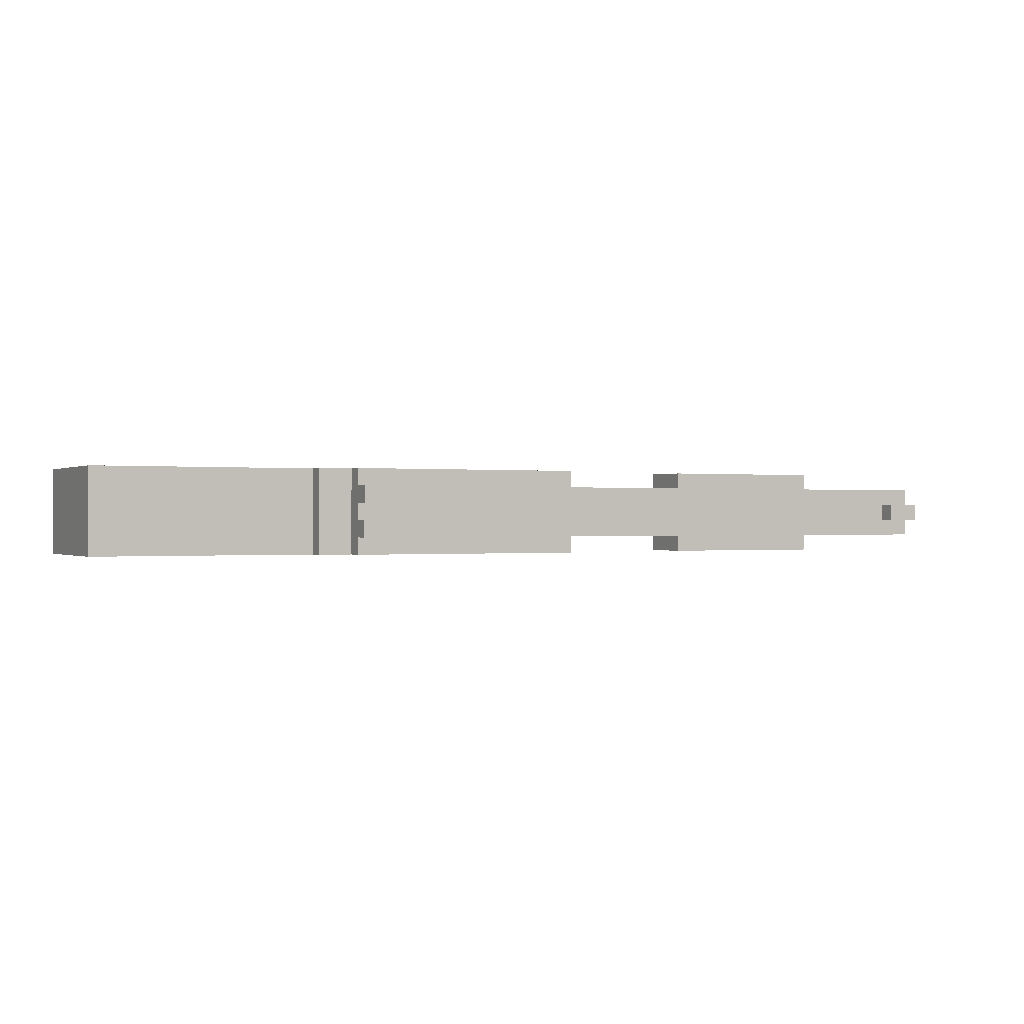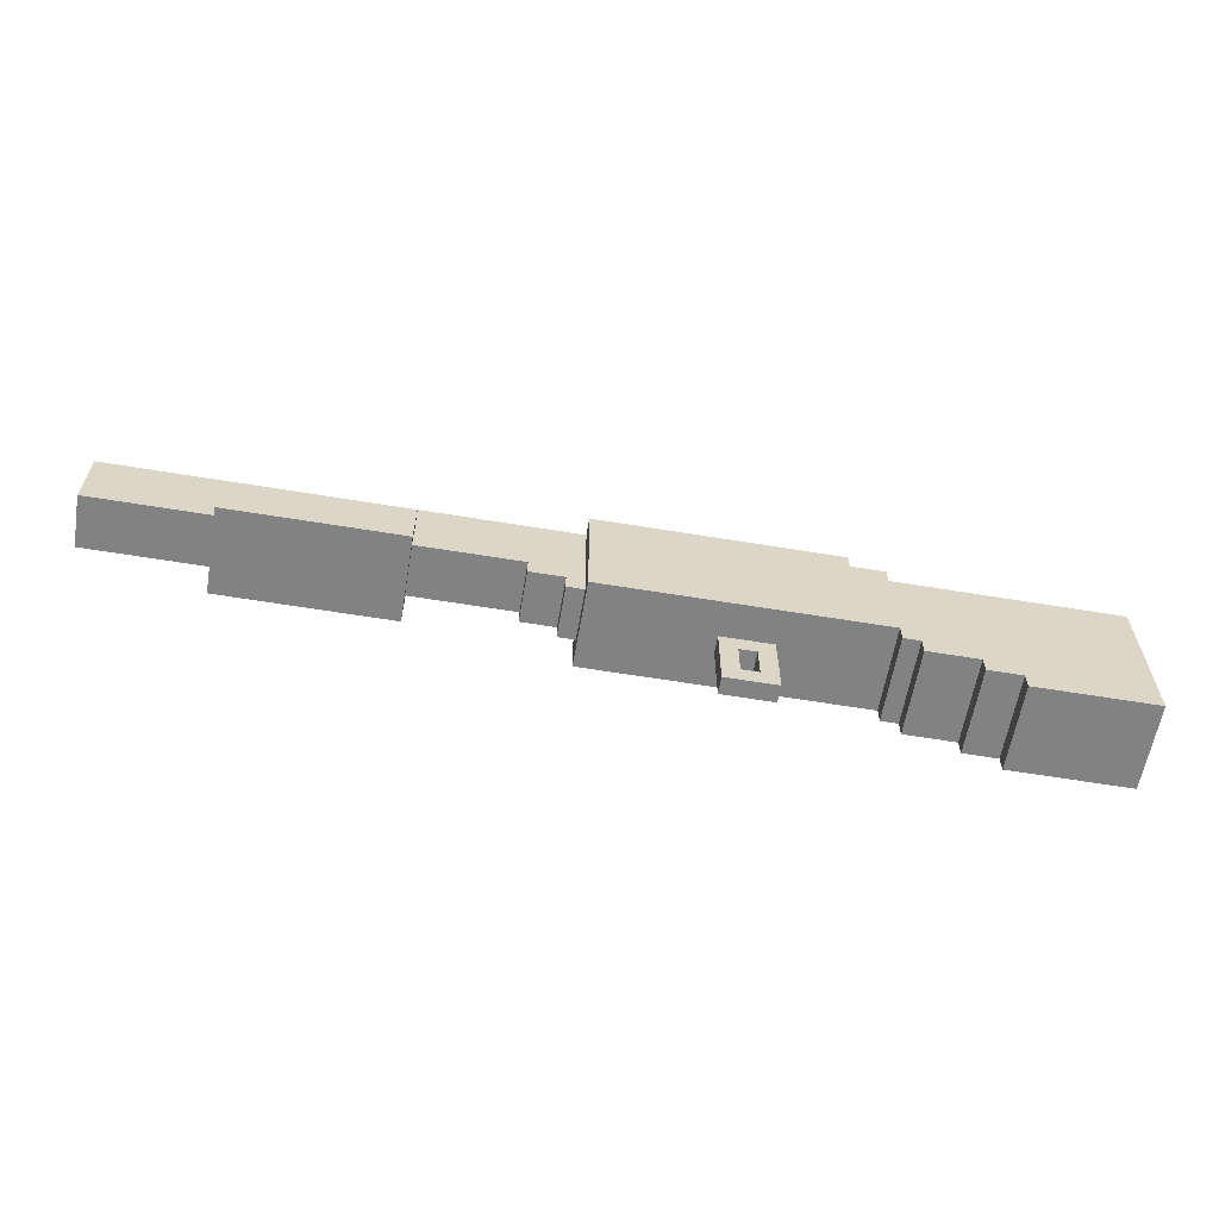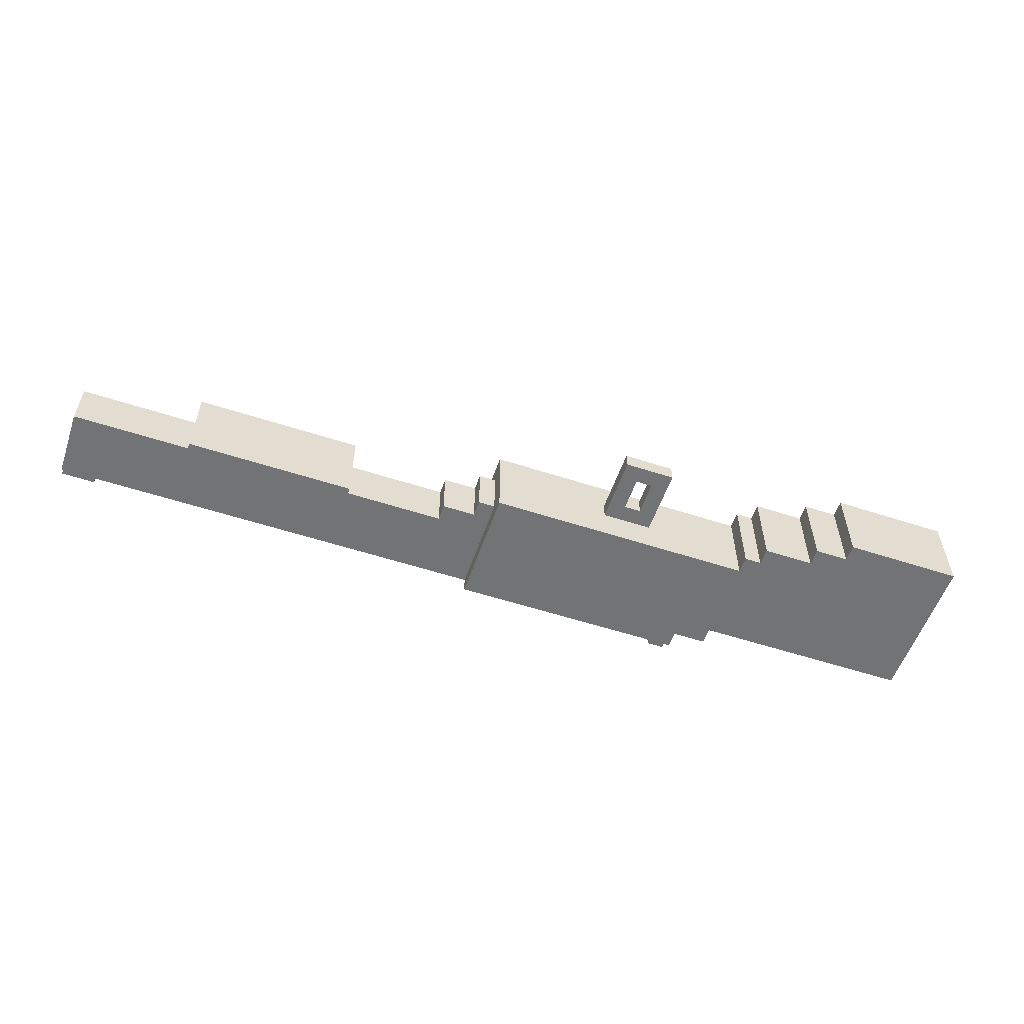
<metadata>
{"format":"obj","ext":"obj","renderer":"f3d","projection":"perspective","resolution":1024,"background":"white","views":[{"elev":-0.2,"azim":153.0,"up":"+Z"},{"elev":-60.7,"azim":-9.6,"up":"+Y"},{"elev":-55.9,"azim":-18.9,"up":"+Z"}]}
</metadata>
<code>
o
v -2.5 0.7 0.1
v -2.5 0.7 -0.2
v -2.5 0.8 0
v -2.5 0.8 -0.1
v -2.5 1 0
v -2.5 1 -0.1
v -2.5 1.1 0.1
v -2.5 1.1 0
v -2.5 1.1 -0.1
v -2.5 1.1 -0.2
v -2.5 1.2 0
v -2.5 1.2 -0.1
v -1.8 0.6 0.2
v -1.8 0.6 -0.3
v -1.8 0.7 0.1
v -1.8 0.7 -0.2
v -1.8 0.9 0.2
v -1.8 0.9 0.1
v -1.8 0.9 -0.2
v -1.8 0.9 -0.3
v -1.4 0.8 0
v -1.4 0.8 -0.1
v -1.4 1 0
v -1.4 1 -0.1
v -0.2 0.6 0.1
v -0.2 0.6 -0.2
v -0.2 0.7 0.1
v -0.2 0.7 -0.2
v 2.384e-07 0.5 0.1
v 2.384e-07 0.5 -0.2
v 2.384e-07 0.6 0.1
v 2.384e-07 0.6 -0.2
v 0.1 0.4 0.2
v 0.1 0.4 -0.3
v 0.1 0.5 0.1
v 0.1 0.5 -0.2
v 0.1 1.1 0.2
v 0.1 1.1 0.1
v 0.1 1.1 -0.2
v 0.1 1.1 -0.3
v 0.8 0 0
v 0.8 0 -0.1
v 0.8 0.4 0
v 0.8 0.4 -0.1
v 1 0.1 0
v 1 0.1 -0.1
v 1 0.3 0
v 1 0.3 -0.1
v 1.4 1.1 0.1
v 1.4 1.1 0
v 1.4 1.1 -0.1
v 1.4 1.1 -0.2
v 1.4 1.2 0.1
v 1.4 1.2 0
v 1.4 1.2 -0.1
v 1.4 1.2 -0.2
v 1.7 0.3 0.2
v 1.7 0.3 -0.2
v 1.7 0.3 -0.3
v 1.7 0.4 0.2
v 1.7 0.4 -0.2
v 1.7 0.4 -0.3
v 1.8 0.2 0.2
v 1.8 0.2 -0.2
v 1.8 0.2 -0.3
v 1.8 0.3 0.2
v 1.8 0.3 -0.2
v 1.8 0.3 -0.3
v 2.1 0.1 0.2
v 2.1 0.1 -0.2
v 2.1 0.1 -0.3
v 2.1 0.2 0.2
v 2.1 0.2 -0.2
v 2.1 0.2 -0.3
v 2.3 0 0.2
v 2.3 0 -0.2
v 2.3 0 -0.3
v 2.3 0.1 0.2
v 2.3 0.1 -0.2
v 2.3 0.1 -0.3
v -2.3 1.1 0
v -2.3 1.1 -0.1
v -2.3 1.2 0
v -2.3 1.2 -0.1
v -0.8 0.6 0.2
v -0.8 0.6 -0.3
v -0.8 0.7 0.1
v -0.8 0.7 -0.2
v -0.8 0.9 0.2
v -0.8 0.9 0.1
v -0.8 0.9 -0.2
v -0.8 0.9 -0.3
v 0.9 0.1 0
v 0.9 0.1 -0.1
v 0.9 0.3 0
v 0.9 0.3 -0.1
v 1.1 0 0
v 1.1 0 -0.1
v 1.1 0.4 0
v 1.1 0.4 -0.1
v 1.5 1 0.2
v 1.5 1 -0.3
v 1.5 1.1 0.2
v 1.5 1.1 0.1
v 1.5 1.1 0
v 1.5 1.1 -0.1
v 1.5 1.1 -0.2
v 1.5 1.1 -0.3
v 1.5 1.2 0.1
v 1.5 1.2 0
v 1.5 1.2 -0.1
v 1.5 1.2 -0.2
v 1.7 0.9 0.2
v 1.7 0.9 0.1
v 1.7 0.9 -0.3
v 1.7 1 0.2
v 1.7 1 -0.3
v 3 0 0.2
v 3 0 -0.3
v 3 0.9 0.2
v 3 0.9 -0.3
v -1.8 0.6 0.2
v -1.8 0.9 0.2
v -1.7 0.6 0.2
v -1.7 0.9 0.2
v -1.5 0.6 0.2
v -1.5 0.8 0.2
v -1.4 0.6 0.2
v -1.4 0.8 0.2
v -1.1 0.6 0.2
v -1.1 0.8 0.2
v -1 0.6 0.2
v -1 0.8 0.2
v -0.9 0.6 0.2
v -0.9 0.9 0.2
v -0.8 0.6 0.2
v -0.8 0.9 0.2
v 0.1 0.4 0.2
v 0.1 1.1 0.2
v 1.5 1 0.2
v 1.5 1.1 0.2
v 1.7 0.3 0.2
v 1.7 0.4 0.2
v 1.7 0.9 0.2
v 1.7 1 0.2
v 1.8 0.2 0.2
v 1.8 0.3 0.2
v 2.1 0.1 0.2
v 2.1 0.2 0.2
v 2.3 0 0.2
v 2.3 0.1 0.2
v 2.9 0 0.2
v 2.9 0.9 0.2
v 3 0 0.2
v 3 0.9 0.2
v -2.5 0.7 0.1
v -2.5 1.1 0.1
v -1.9 0.9 0.1
v -1.9 1.1 0.1
v -1.8 0.7 0.1
v -1.8 0.9 0.1
v -1.8 1.1 0.1
v -1.7 0.9 0.1
v -1.4 1 0.1
v -1.4 1.1 0.1
v -1.3 1 0.1
v -1.3 1.1 0.1
v -0.9 0.9 0.1
v -0.9 1 0.1
v -0.9 1.1 0.1
v -0.8 0.7 0.1
v -0.8 0.9 0.1
v -0.8 1 0.1
v -0.8 1.1 0.1
v -0.4 0.8 0.1
v -0.4 1.1 0.1
v -0.3 0.8 0.1
v -0.3 1.1 0.1
v -0.2 0.6 0.1
v -0.2 0.7 0.1
v 2.384e-07 0.5 0.1
v 2.384e-07 0.6 0.1
v 0.1 0.5 0.1
v 0.1 1.1 0.1
v 1.4 1.1 0.1
v 1.4 1.2 0.1
v 1.5 1.1 0.1
v 1.5 1.2 0.1
v -2.5 1.1 0
v -2.5 1.2 0
v -2.3 1.1 0
v -2.3 1.2 0
v 0.8 0 0
v 0.8 0.4 0
v 0.9 0.1 0
v 0.9 0.3 0
v 1 0.1 0
v 1 0.3 0
v 1.1 0 0
v 1.1 0.4 0
v -2.5 0.8 -0.1
v -2.5 1 -0.1
v -2.4 1 -0.1
v -2.3 1 -0.1
v -1.9 0.9 -0.1
v -1.9 1 -0.1
v -1.8 0.9 -0.1
v -1.8 1 -0.1
v -1.4 0.8 -0.1
v -1.4 1 -0.1
v 1.4 1.1 -0.1
v 1.4 1.2 -0.1
v 1.5 1.1 -0.1
v 1.5 1.2 -0.1
v -2.5 0.8 0
v -2.5 1 0
v -2.4 1 0
v -2.3 1 0
v -1.9 0.9 0
v -1.9 1 0
v -1.8 0.9 0
v -1.8 1 0
v -1.4 0.8 0
v -1.4 1 0
v 1.4 1.1 0
v 1.4 1.2 0
v 1.5 1.1 0
v 1.5 1.2 0
v -2.5 1.1 -0.1
v -2.5 1.2 -0.1
v -2.3 1.1 -0.1
v -2.3 1.2 -0.1
v 0.8 0 -0.1
v 0.8 0.4 -0.1
v 0.9 0.1 -0.1
v 0.9 0.3 -0.1
v 1 0.1 -0.1
v 1 0.3 -0.1
v 1.1 0 -0.1
v 1.1 0.4 -0.1
v -2.5 0.7 -0.2
v -2.5 1.1 -0.2
v -1.9 0.9 -0.2
v -1.9 1.1 -0.2
v -1.8 0.7 -0.2
v -1.8 0.9 -0.2
v -1.8 1.1 -0.2
v -1.7 0.9 -0.2
v -1.4 1 -0.2
v -1.4 1.1 -0.2
v -1.3 1 -0.2
v -1.3 1.1 -0.2
v -1.2 0.9 -0.2
v -1 0.9 -0.2
v -0.9 0.9 -0.2
v -0.9 1 -0.2
v -0.9 1.1 -0.2
v -0.8 0.7 -0.2
v -0.8 0.9 -0.2
v -0.8 1 -0.2
v -0.8 1.1 -0.2
v -0.4 0.8 -0.2
v -0.4 1.1 -0.2
v -0.3 0.8 -0.2
v -0.3 1.1 -0.2
v -0.2 0.6 -0.2
v -0.2 0.7 -0.2
v 2.384e-07 0.5 -0.2
v 2.384e-07 0.6 -0.2
v 0.1 0.5 -0.2
v 0.1 1.1 -0.2
v 1.4 1.1 -0.2
v 1.4 1.2 -0.2
v 1.5 1.1 -0.2
v 1.5 1.2 -0.2
v -1.8 0.6 -0.3
v -1.8 0.9 -0.3
v -1.7 0.6 -0.3
v -1.7 0.9 -0.3
v -1.5 0.6 -0.3
v -1.5 0.7 -0.3
v -1.4 0.6 -0.3
v -1.4 0.7 -0.3
v -1.2 0.8 -0.3
v -1.2 0.9 -0.3
v -1.1 0.6 -0.3
v -1.1 0.7 -0.3
v -1.1 0.8 -0.3
v -1 0.6 -0.3
v -1 0.7 -0.3
v -1 0.8 -0.3
v -1 0.9 -0.3
v -0.9 0.6 -0.3
v -0.9 0.9 -0.3
v -0.8 0.6 -0.3
v -0.8 0.9 -0.3
v 0.1 0.4 -0.3
v 0.1 1.1 -0.3
v 1.5 1 -0.3
v 1.5 1.1 -0.3
v 1.7 0.3 -0.3
v 1.7 0.4 -0.3
v 1.7 0.9 -0.3
v 1.7 1 -0.3
v 1.8 0.2 -0.3
v 1.8 0.3 -0.3
v 2.1 0.1 -0.3
v 2.1 0.2 -0.3
v 2.1 0.5 -0.3
v 2.1 0.6 -0.3
v 2.2 0.5 -0.3
v 2.2 0.6 -0.3
v 2.3 0 -0.3
v 2.3 0.1 -0.3
v 2.9 0 -0.3
v 2.9 0.9 -0.3
v 3 0 -0.3
v 3 0.9 -0.3
v 2.3 0 0.2
v 2.9 0 0.2
v 3 0 0.2
v 0.8 0 0
v 1.1 0 0
v 0.8 0 -0.1
v 1.1 0 -0.1
v 2.3 0 -0.2
v 2.9 0 -0.2
v 2.3 0 -0.3
v 2.9 0 -0.3
v 3 0 -0.3
v 2.1 0.1 0.2
v 2.3 0.1 0.2
v 2.1 0.1 -0.2
v 2.3 0.1 -0.2
v 2.1 0.1 -0.3
v 2.3 0.1 -0.3
v 1.8 0.2 0.2
v 2.1 0.2 0.2
v 1.8 0.2 -0.2
v 2.1 0.2 -0.2
v 1.8 0.2 -0.3
v 2.1 0.2 -0.3
v 1.7 0.3 0.2
v 1.8 0.3 0.2
v 0.9 0.3 0
v 1 0.3 0
v 0.9 0.3 -0.1
v 1 0.3 -0.1
v 1.7 0.3 -0.2
v 1.8 0.3 -0.2
v 1.7 0.3 -0.3
v 1.8 0.3 -0.3
v 0.1 0.4 0.2
v 1.7 0.4 0.2
v 0.8 0.4 0
v 1.1 0.4 0
v 0.8 0.4 -0.1
v 1.1 0.4 -0.1
v 1.7 0.4 -0.2
v 0.1 0.4 -0.3
v 1.7 0.4 -0.3
v 2.384e-07 0.5 0.1
v 0.1 0.5 0.1
v 2.384e-07 0.5 -0.2
v 0.1 0.5 -0.2
v -1.8 0.6 0.2
v -1.7 0.6 0.2
v -1.5 0.6 0.2
v -1.4 0.6 0.2
v -1.1 0.6 0.2
v -1 0.6 0.2
v -0.9 0.6 0.2
v -0.8 0.6 0.2
v -0.2 0.6 0.1
v 2.384e-07 0.6 0.1
v -0.2 0.6 -0.2
v 2.384e-07 0.6 -0.2
v -1.8 0.6 -0.3
v -1.7 0.6 -0.3
v -1.5 0.6 -0.3
v -1.4 0.6 -0.3
v -1.1 0.6 -0.3
v -1 0.6 -0.3
v -0.9 0.6 -0.3
v -0.8 0.6 -0.3
v -2.5 0.7 0.1
v -1.8 0.7 0.1
v -0.8 0.7 0.1
v -0.2 0.7 0.1
v -2.5 0.7 -0.2
v -1.8 0.7 -0.2
v -0.8 0.7 -0.2
v -0.2 0.7 -0.2
v -2.5 1 0
v -2.4 1 0
v -2.3 1 0
v -1.9 1 0
v -1.8 1 0
v -1.4 1 0
v -2.5 1 -0.1
v -2.4 1 -0.1
v -2.3 1 -0.1
v -1.9 1 -0.1
v -1.8 1 -0.1
v -1.4 1 -0.1
v 0.9 0.1 0
v 1 0.1 0
v 0.9 0.1 -0.1
v 1 0.1 -0.1
v -2.5 0.8 0
v -1.4 0.8 0
v -2.5 0.8 -0.1
v -1.4 0.8 -0.1
v -1.8 0.9 0.2
v -1.7 0.9 0.2
v -0.9 0.9 0.2
v -0.8 0.9 0.2
v 1.7 0.9 0.2
v 2.9 0.9 0.2
v 3 0.9 0.2
v -1.8 0.9 0.1
v -1.7 0.9 0.1
v -0.9 0.9 0.1
v -0.8 0.9 0.1
v 1.7 0.9 0.1
v 2.1 0.9 0.1
v 2.2 0.9 0.1
v 2.9 0.9 0.1
v 2.1 0.9 0
v 2.2 0.9 0
v 2.3 0.9 0
v 2.2 0.9 -0.1
v 2.3 0.9 -0.1
v -1.8 0.9 -0.2
v -1.7 0.9 -0.2
v -1.2 0.9 -0.2
v -1 0.9 -0.2
v -0.9 0.9 -0.2
v -0.8 0.9 -0.2
v -1.8 0.9 -0.3
v -1.7 0.9 -0.3
v -1.2 0.9 -0.3
v -1 0.9 -0.3
v -0.9 0.9 -0.3
v -0.8 0.9 -0.3
v 1.7 0.9 -0.3
v 2.9 0.9 -0.3
v 3 0.9 -0.3
v 1.5 1 0.2
v 1.7 1 0.2
v 1.5 1 -0.3
v 1.7 1 -0.3
v 0.1 1.1 0.2
v 1.5 1.1 0.2
v -2.5 1.1 0.1
v -1.9 1.1 0.1
v -1.8 1.1 0.1
v -1.4 1.1 0.1
v -1.3 1.1 0.1
v -0.9 1.1 0.1
v -0.8 1.1 0.1
v -0.4 1.1 0.1
v -0.3 1.1 0.1
v 0.1 1.1 0.1
v 1.4 1.1 0.1
v 1.5 1.1 0.1
v -2.5 1.1 0
v -2.3 1.1 0
v -1.9 1.1 0
v -1.8 1.1 0
v -1.4 1.1 0
v -1.3 1.1 0
v -0.9 1.1 0
v -0.8 1.1 0
v -0.4 1.1 0
v -0.3 1.1 0
v 1.4 1.1 0
v 1.5 1.1 0
v -2.5 1.1 -0.1
v -2.3 1.1 -0.1
v -1.9 1.1 -0.1
v -1.8 1.1 -0.1
v -1.4 1.1 -0.1
v -1.3 1.1 -0.1
v -0.9 1.1 -0.1
v -0.8 1.1 -0.1
v -0.4 1.1 -0.1
v -0.3 1.1 -0.1
v 1.4 1.1 -0.1
v 1.5 1.1 -0.1
v -2.5 1.1 -0.2
v -1.9 1.1 -0.2
v -1.8 1.1 -0.2
v -1.4 1.1 -0.2
v -1.3 1.1 -0.2
v -0.9 1.1 -0.2
v -0.8 1.1 -0.2
v -0.4 1.1 -0.2
v -0.3 1.1 -0.2
v 0.1 1.1 -0.2
v 1.4 1.1 -0.2
v 1.5 1.1 -0.2
v 0.1 1.1 -0.3
v 1.5 1.1 -0.3
v 1.4 1.2 0.1
v 1.5 1.2 0.1
v -2.5 1.2 0
v -2.3 1.2 0
v 1.4 1.2 0
v 1.5 1.2 0
v -2.5 1.2 -0.1
v -2.3 1.2 -0.1
v 1.4 1.2 -0.1
v 1.5 1.2 -0.1
v 1.4 1.2 -0.2
v 1.5 1.2 -0.2
f 3 2 1
f 4 2 3
f 5 3 1
f 6 2 4
f 7 5 1
f 7 6 5
f 8 6 7
f 9 2 6
f 9 6 8
f 10 2 9
f 11 9 8
f 12 9 11
f 15 14 13
f 16 14 15
f 17 15 13
f 18 15 17
f 19 14 16
f 20 14 19
f 23 22 21
f 24 22 23
f 27 26 25
f 28 26 27
f 31 30 29
f 32 30 31
f 35 34 33
f 36 34 35
f 37 35 33
f 38 35 37
f 39 34 36
f 40 34 39
f 43 42 41
f 44 42 43
f 47 46 45
f 48 46 47
f 53 50 49
f 54 50 53
f 55 52 51
f 56 52 55
f 60 58 57
f 61 59 58
f 61 58 60
f 62 59 61
f 66 64 63
f 67 65 64
f 67 64 66
f 68 65 67
f 72 70 69
f 73 71 70
f 73 70 72
f 74 71 73
f 78 76 75
f 79 77 76
f 79 76 78
f 80 77 79
f 81 82 83
f 83 82 84
f 85 86 87
f 87 86 88
f 85 87 89
f 89 87 90
f 88 86 91
f 91 86 92
f 93 94 95
f 95 94 96
f 97 98 99
f 99 98 100
f 101 102 103
f 103 102 104
f 104 102 105
f 105 102 106
f 106 102 107
f 107 102 108
f 104 105 109
f 109 105 110
f 106 107 111
f 111 107 112
f 113 114 116
f 114 115 116
f 116 115 117
f 118 119 120
f 120 119 121
f 124 123 122
f 125 123 124
f 126 125 124
f 127 125 126
f 128 127 126
f 129 125 127
f 129 127 128
f 130 129 128
f 131 125 129
f 131 129 130
f 132 131 130
f 133 125 131
f 133 131 132
f 134 133 132
f 135 125 133
f 135 133 134
f 136 135 134
f 137 135 136
f 140 139 138
f 141 139 140
f 143 140 138
f 144 140 143
f 145 140 144
f 147 143 142
f 147 144 143
f 149 147 146
f 151 149 148
f 152 151 150
f 153 144 147
f 153 151 152
f 153 147 149
f 153 149 151
f 154 153 152
f 155 153 154
f 158 157 156
f 159 157 158
f 160 158 156
f 161 159 158
f 161 158 160
f 162 159 161
f 163 162 161
f 164 162 163
f 165 162 164
f 166 164 163
f 166 165 164
f 167 165 166
f 168 166 163
f 168 167 166
f 169 167 168
f 170 167 169
f 172 169 168
f 173 170 169
f 173 169 172
f 174 170 173
f 175 172 171
f 175 173 172
f 175 174 173
f 176 174 175
f 177 175 171
f 177 176 175
f 178 176 177
f 180 177 171
f 180 178 177
f 182 180 179
f 183 182 181
f 184 178 180
f 184 182 183
f 184 180 182
f 187 186 185
f 188 186 187
f 191 190 189
f 192 190 191
f 195 194 193
f 196 194 195
f 197 195 193
f 198 194 196
f 199 197 193
f 199 198 197
f 200 194 198
f 200 198 199
f 203 202 201
f 204 203 201
f 205 204 201
f 206 204 205
f 207 205 201
f 207 206 205
f 208 206 207
f 209 207 201
f 209 208 207
f 210 208 209
f 213 212 211
f 214 212 213
f 215 216 217
f 215 217 218
f 215 218 219
f 219 218 220
f 215 219 221
f 219 220 221
f 221 220 222
f 215 221 223
f 221 222 223
f 223 222 224
f 225 226 227
f 227 226 228
f 229 230 231
f 231 230 232
f 233 234 235
f 235 234 236
f 233 235 237
f 236 234 238
f 233 237 239
f 237 238 239
f 238 234 240
f 239 238 240
f 241 242 243
f 243 242 244
f 241 243 245
f 243 244 246
f 245 243 246
f 246 244 247
f 246 247 248
f 248 247 249
f 249 247 250
f 248 249 251
f 249 250 251
f 251 250 252
f 248 251 253
f 251 252 253
f 253 252 254
f 254 252 255
f 255 252 256
f 256 252 257
f 255 256 259
f 256 257 260
f 259 256 260
f 260 257 261
f 258 259 262
f 259 260 262
f 260 261 262
f 262 261 263
f 258 262 264
f 262 263 264
f 264 263 265
f 258 264 267
f 264 265 267
f 266 267 269
f 268 269 270
f 267 265 271
f 270 269 271
f 269 267 271
f 272 273 274
f 274 273 275
f 276 277 278
f 278 277 279
f 278 279 280
f 280 279 281
f 280 281 282
f 281 279 283
f 282 281 283
f 282 283 284
f 283 279 284
f 284 279 285
f 282 284 286
f 286 284 287
f 284 285 288
f 287 284 288
f 286 287 289
f 287 288 290
f 289 287 290
f 288 285 291
f 290 288 291
f 291 285 292
f 289 290 293
f 290 291 293
f 291 292 293
f 293 292 294
f 293 294 295
f 295 294 296
f 297 298 299
f 299 298 300
f 297 299 302
f 302 299 303
f 303 299 304
f 301 302 306
f 302 303 306
f 305 306 308
f 306 303 309
f 308 306 309
f 309 303 310
f 307 308 311
f 308 309 311
f 309 310 311
f 310 303 312
f 311 310 312
f 307 311 314
f 311 312 314
f 313 314 315
f 312 303 316
f 315 314 316
f 314 312 316
f 315 316 317
f 317 316 318
f 324 323 322
f 325 323 324
f 326 320 319
f 327 321 320
f 327 320 326
f 328 327 326
f 329 321 327
f 329 327 328
f 330 321 329
f 333 332 331
f 334 332 333
f 335 334 333
f 336 334 335
f 339 338 337
f 340 338 339
f 341 340 339
f 342 340 341
f 347 346 345
f 348 346 347
f 349 344 343
f 350 344 349
f 351 350 349
f 352 350 351
f 355 354 353
f 356 354 355
f 357 355 353
f 358 354 356
f 359 354 358
f 359 358 357
f 360 357 353
f 360 359 357
f 361 359 360
f 364 363 362
f 365 363 364
f 376 375 374
f 377 375 376
f 378 367 366
f 379 368 367
f 379 367 378
f 380 369 368
f 380 368 379
f 381 370 369
f 381 369 380
f 382 371 370
f 382 370 381
f 383 372 371
f 383 371 382
f 384 373 372
f 384 372 383
f 385 373 384
f 390 387 386
f 391 387 390
f 392 389 388
f 393 389 392
f 400 395 394
f 401 396 395
f 401 395 400
f 402 399 398
f 402 396 401
f 402 397 396
f 402 398 397
f 403 399 402
f 404 399 403
f 405 399 404
f 406 407 408
f 408 407 409
f 410 411 412
f 412 411 413
f 414 415 421
f 415 416 422
f 421 415 422
f 416 417 423
f 422 416 423
f 423 417 424
f 418 419 425
f 425 419 426
f 426 419 427
f 419 420 428
f 427 419 428
f 426 427 429
f 425 426 429
f 427 428 430
f 429 427 430
f 430 428 431
f 429 430 432
f 430 431 432
f 431 428 433
f 432 431 433
f 434 435 440
f 435 436 441
f 440 435 441
f 436 437 442
f 441 436 442
f 437 438 443
f 442 437 443
f 438 439 444
f 443 438 444
f 444 439 445
f 425 429 446
f 429 432 446
f 432 433 446
f 428 420 447
f 446 433 447
f 433 428 447
f 447 420 448
f 449 450 451
f 451 450 452
f 453 454 464
f 464 454 465
f 465 454 466
f 455 456 467
f 467 456 468
f 456 457 469
f 468 456 469
f 457 458 470
f 469 457 470
f 458 459 471
f 470 458 471
f 459 460 472
f 471 459 472
f 460 461 473
f 472 460 473
f 461 462 474
f 473 461 474
f 462 463 475
f 474 462 475
f 463 464 476
f 475 463 476
f 464 465 476
f 476 465 477
f 473 474 480
f 476 477 480
f 475 476 480
f 477 478 480
f 474 475 480
f 468 469 480
f 472 473 480
f 471 472 480
f 470 471 480
f 469 470 480
f 480 478 481
f 481 478 482
f 482 478 483
f 483 478 484
f 484 478 485
f 485 478 486
f 486 478 487
f 487 478 488
f 488 478 489
f 489 478 490
f 479 480 491
f 480 481 491
f 481 482 492
f 491 481 492
f 482 483 493
f 492 482 493
f 483 484 494
f 493 483 494
f 484 485 495
f 494 484 495
f 485 486 496
f 495 485 496
f 486 487 497
f 496 486 497
f 487 488 498
f 497 487 498
f 488 489 499
f 498 488 499
f 499 489 500
f 500 489 501
f 501 502 503
f 500 501 503
f 503 502 504
f 505 506 509
f 509 506 510
f 507 508 511
f 511 508 512
f 513 514 515
f 515 514 516

</code>
